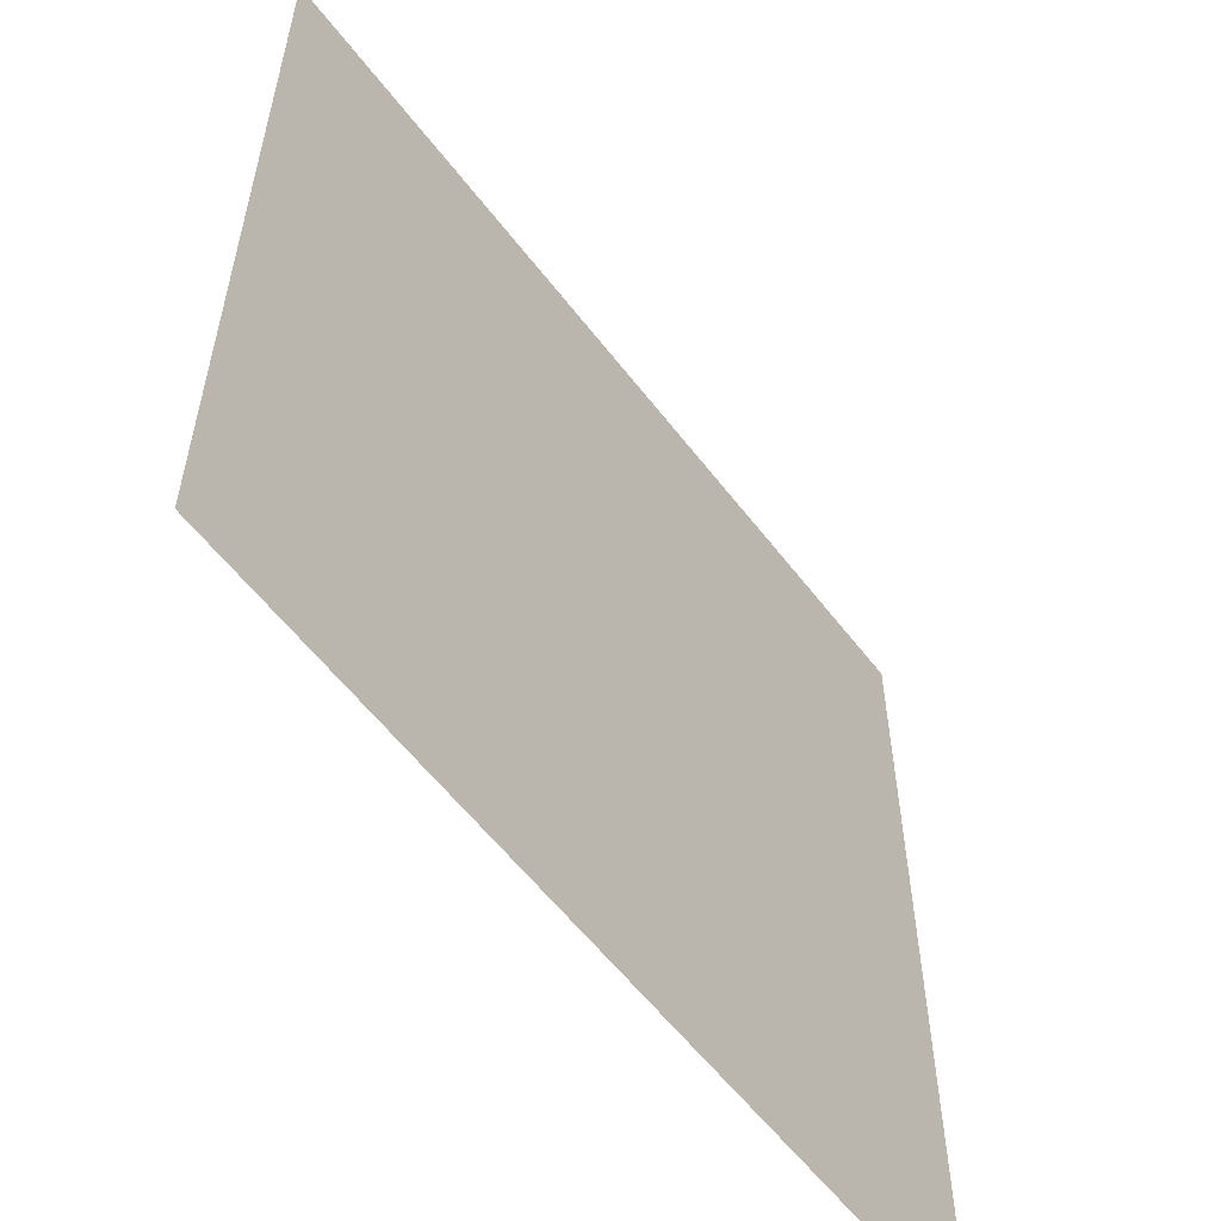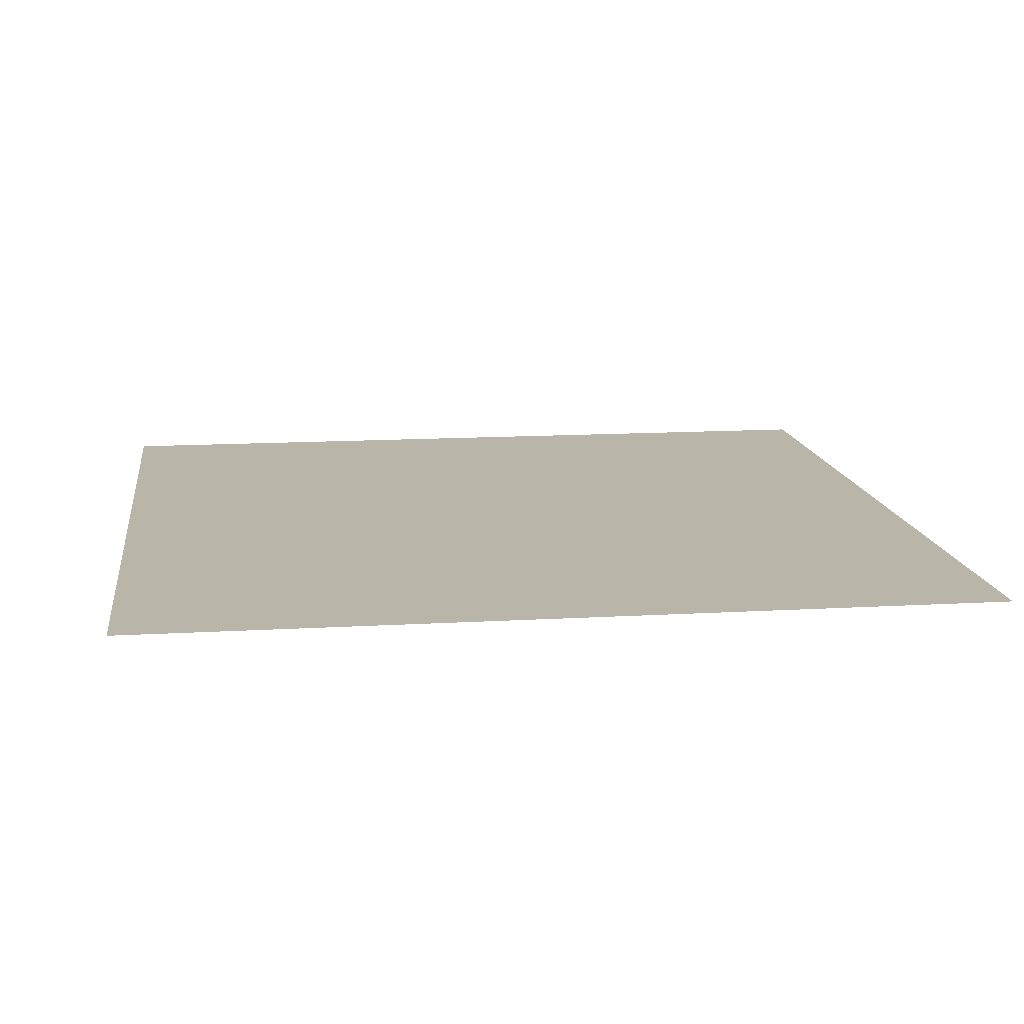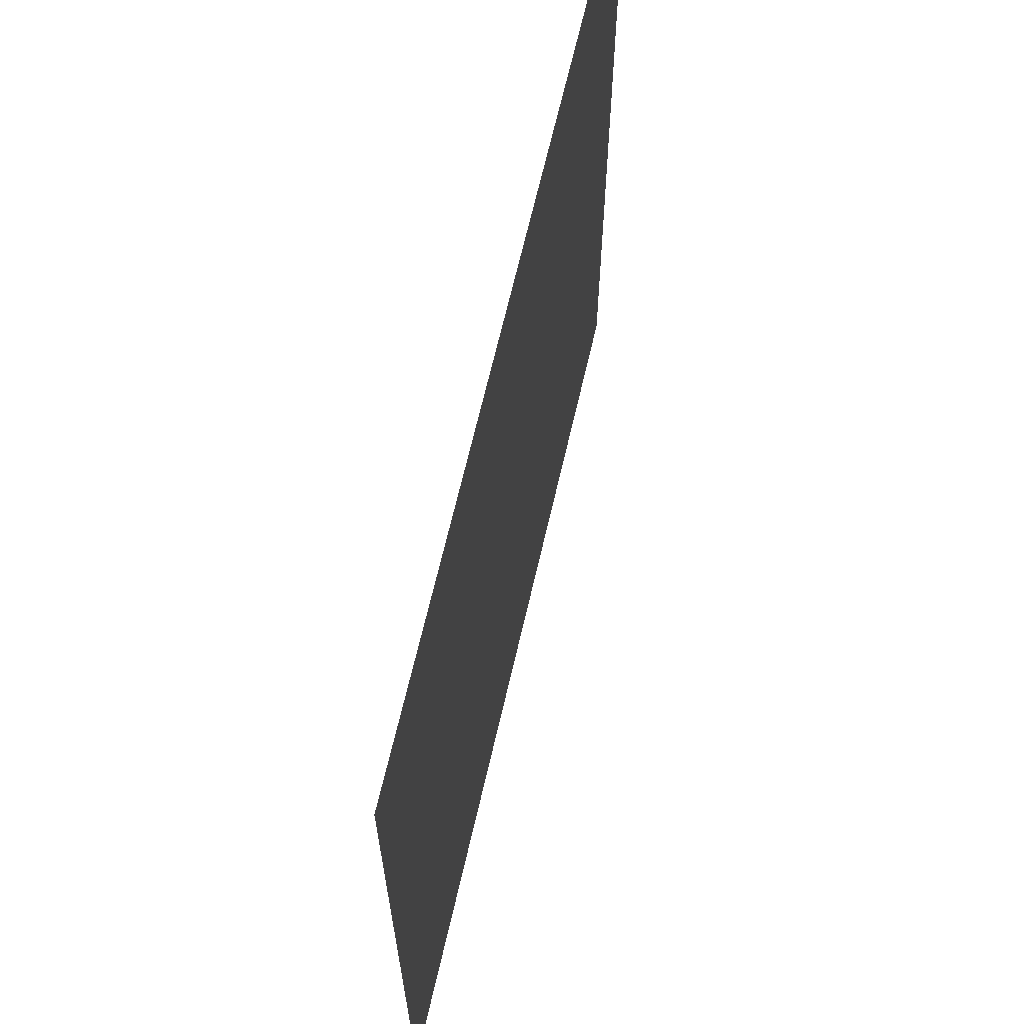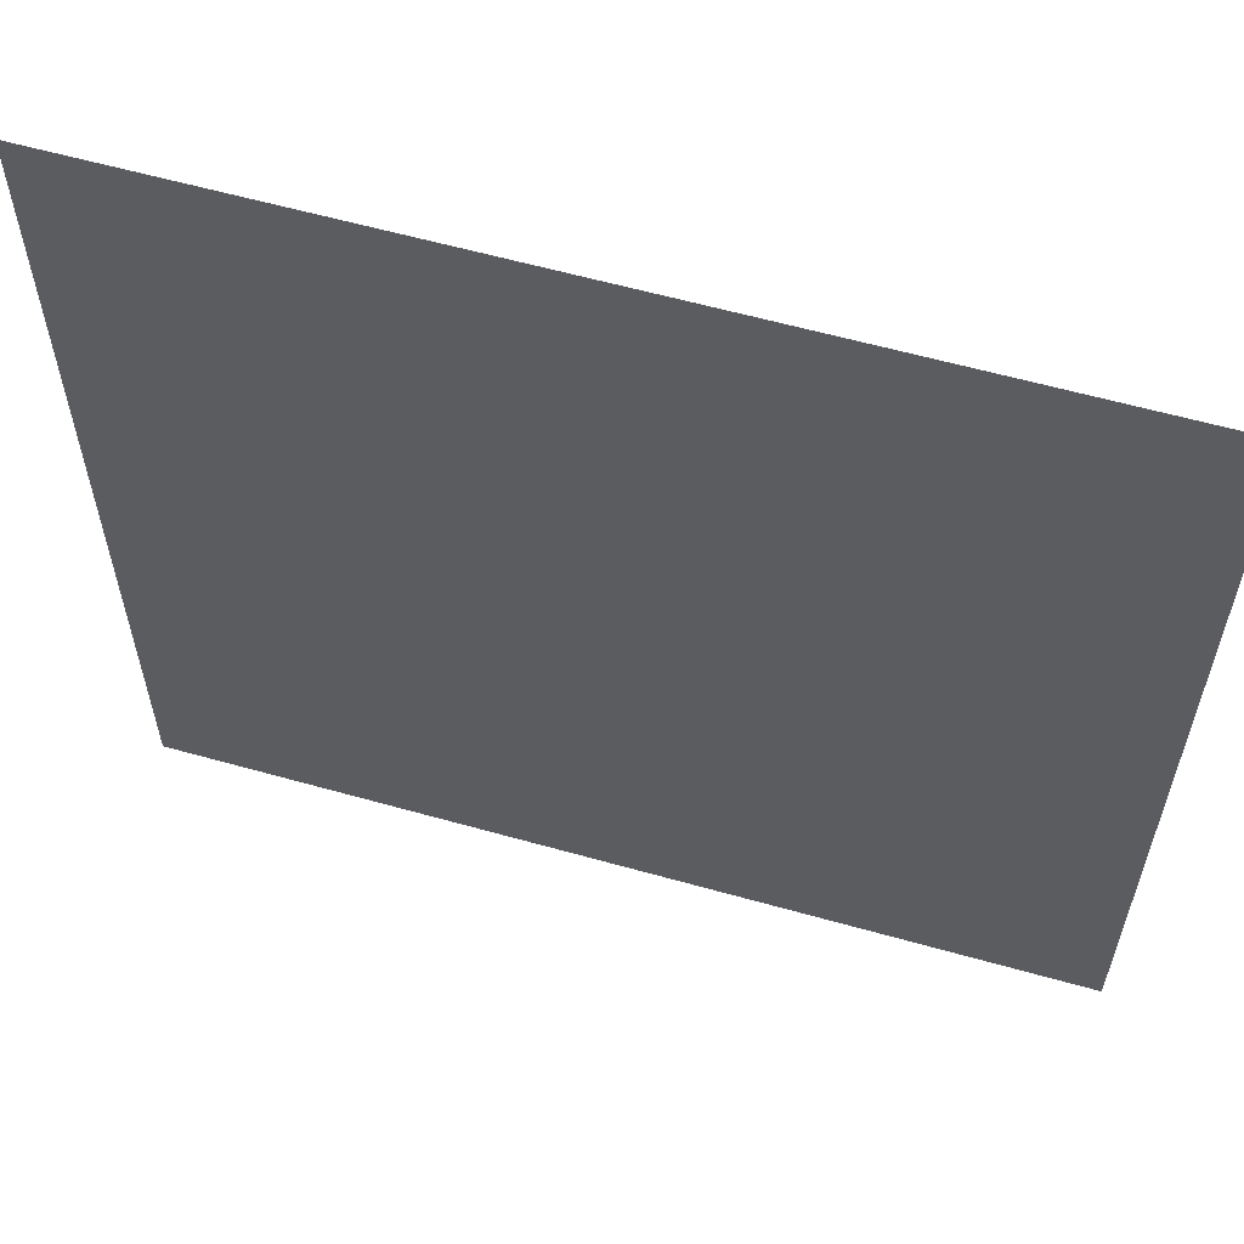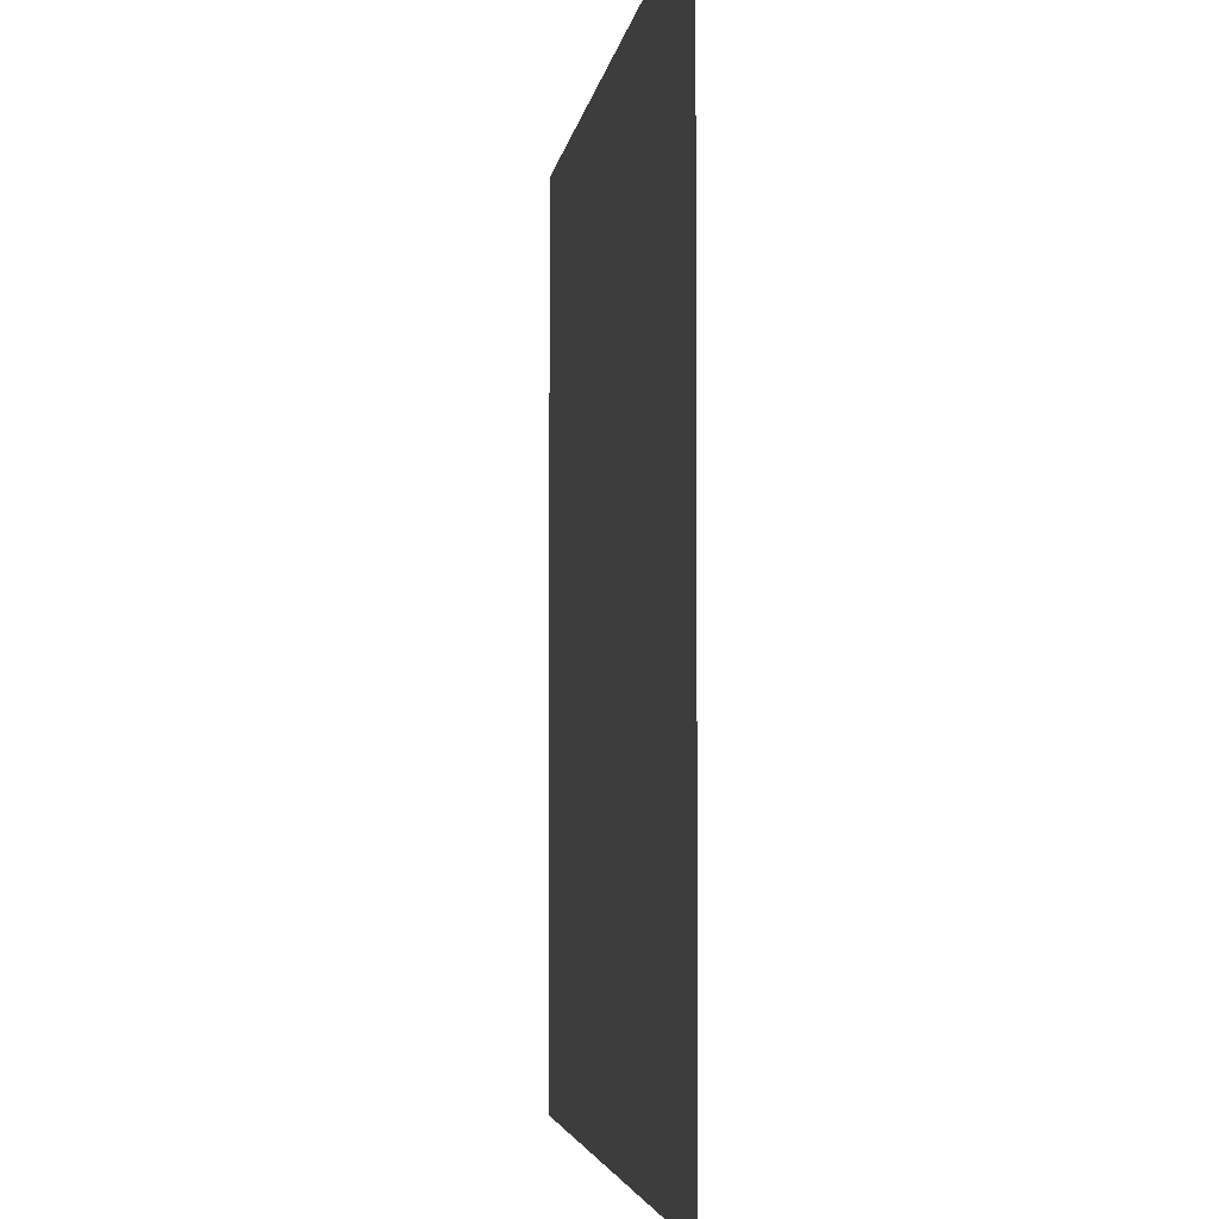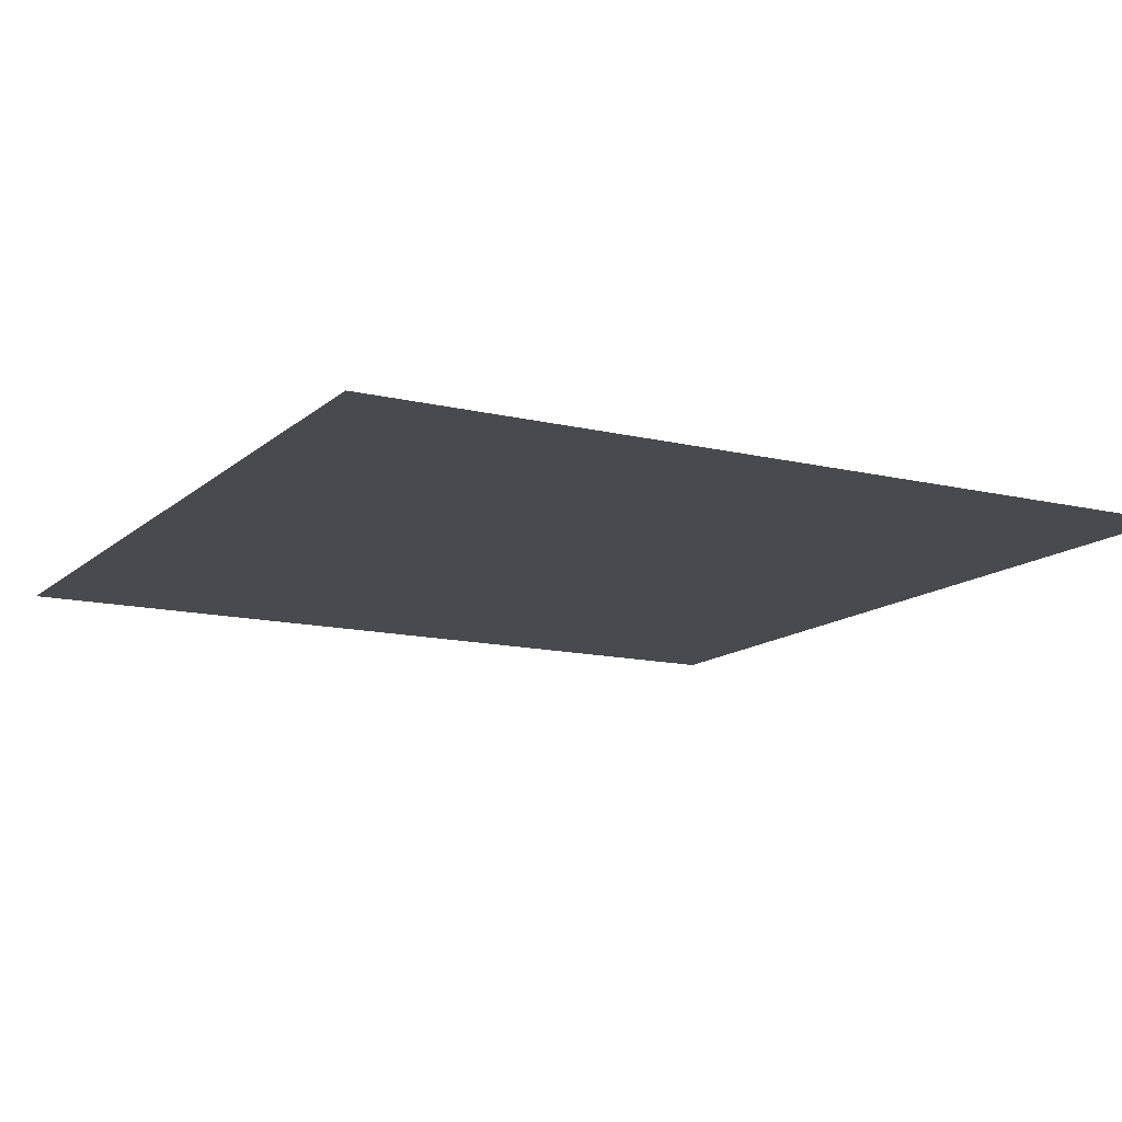
<metadata>
{"format":"obj","ext":"obj","renderer":"f3d","projection":"perspective","resolution":1024,"background":"white","views":[{"elev":-57.7,"azim":-53.0,"up":"+Z"},{"elev":13.5,"azim":82.4,"up":"+Y"},{"elev":66.5,"azim":103.0,"up":"+Z"},{"elev":60.0,"azim":16.1,"up":"+Z"},{"elev":-3.9,"azim":82.6,"up":"+Z"},{"elev":-13.3,"azim":-118.8,"up":"+Y"}]}
</metadata>
<code>
o Plane
v -1.408 0 1
v 0.5924 0 1
v -1.408 0 -1
v 0.5924 0 -1
f 1 2 4 3

</code>
